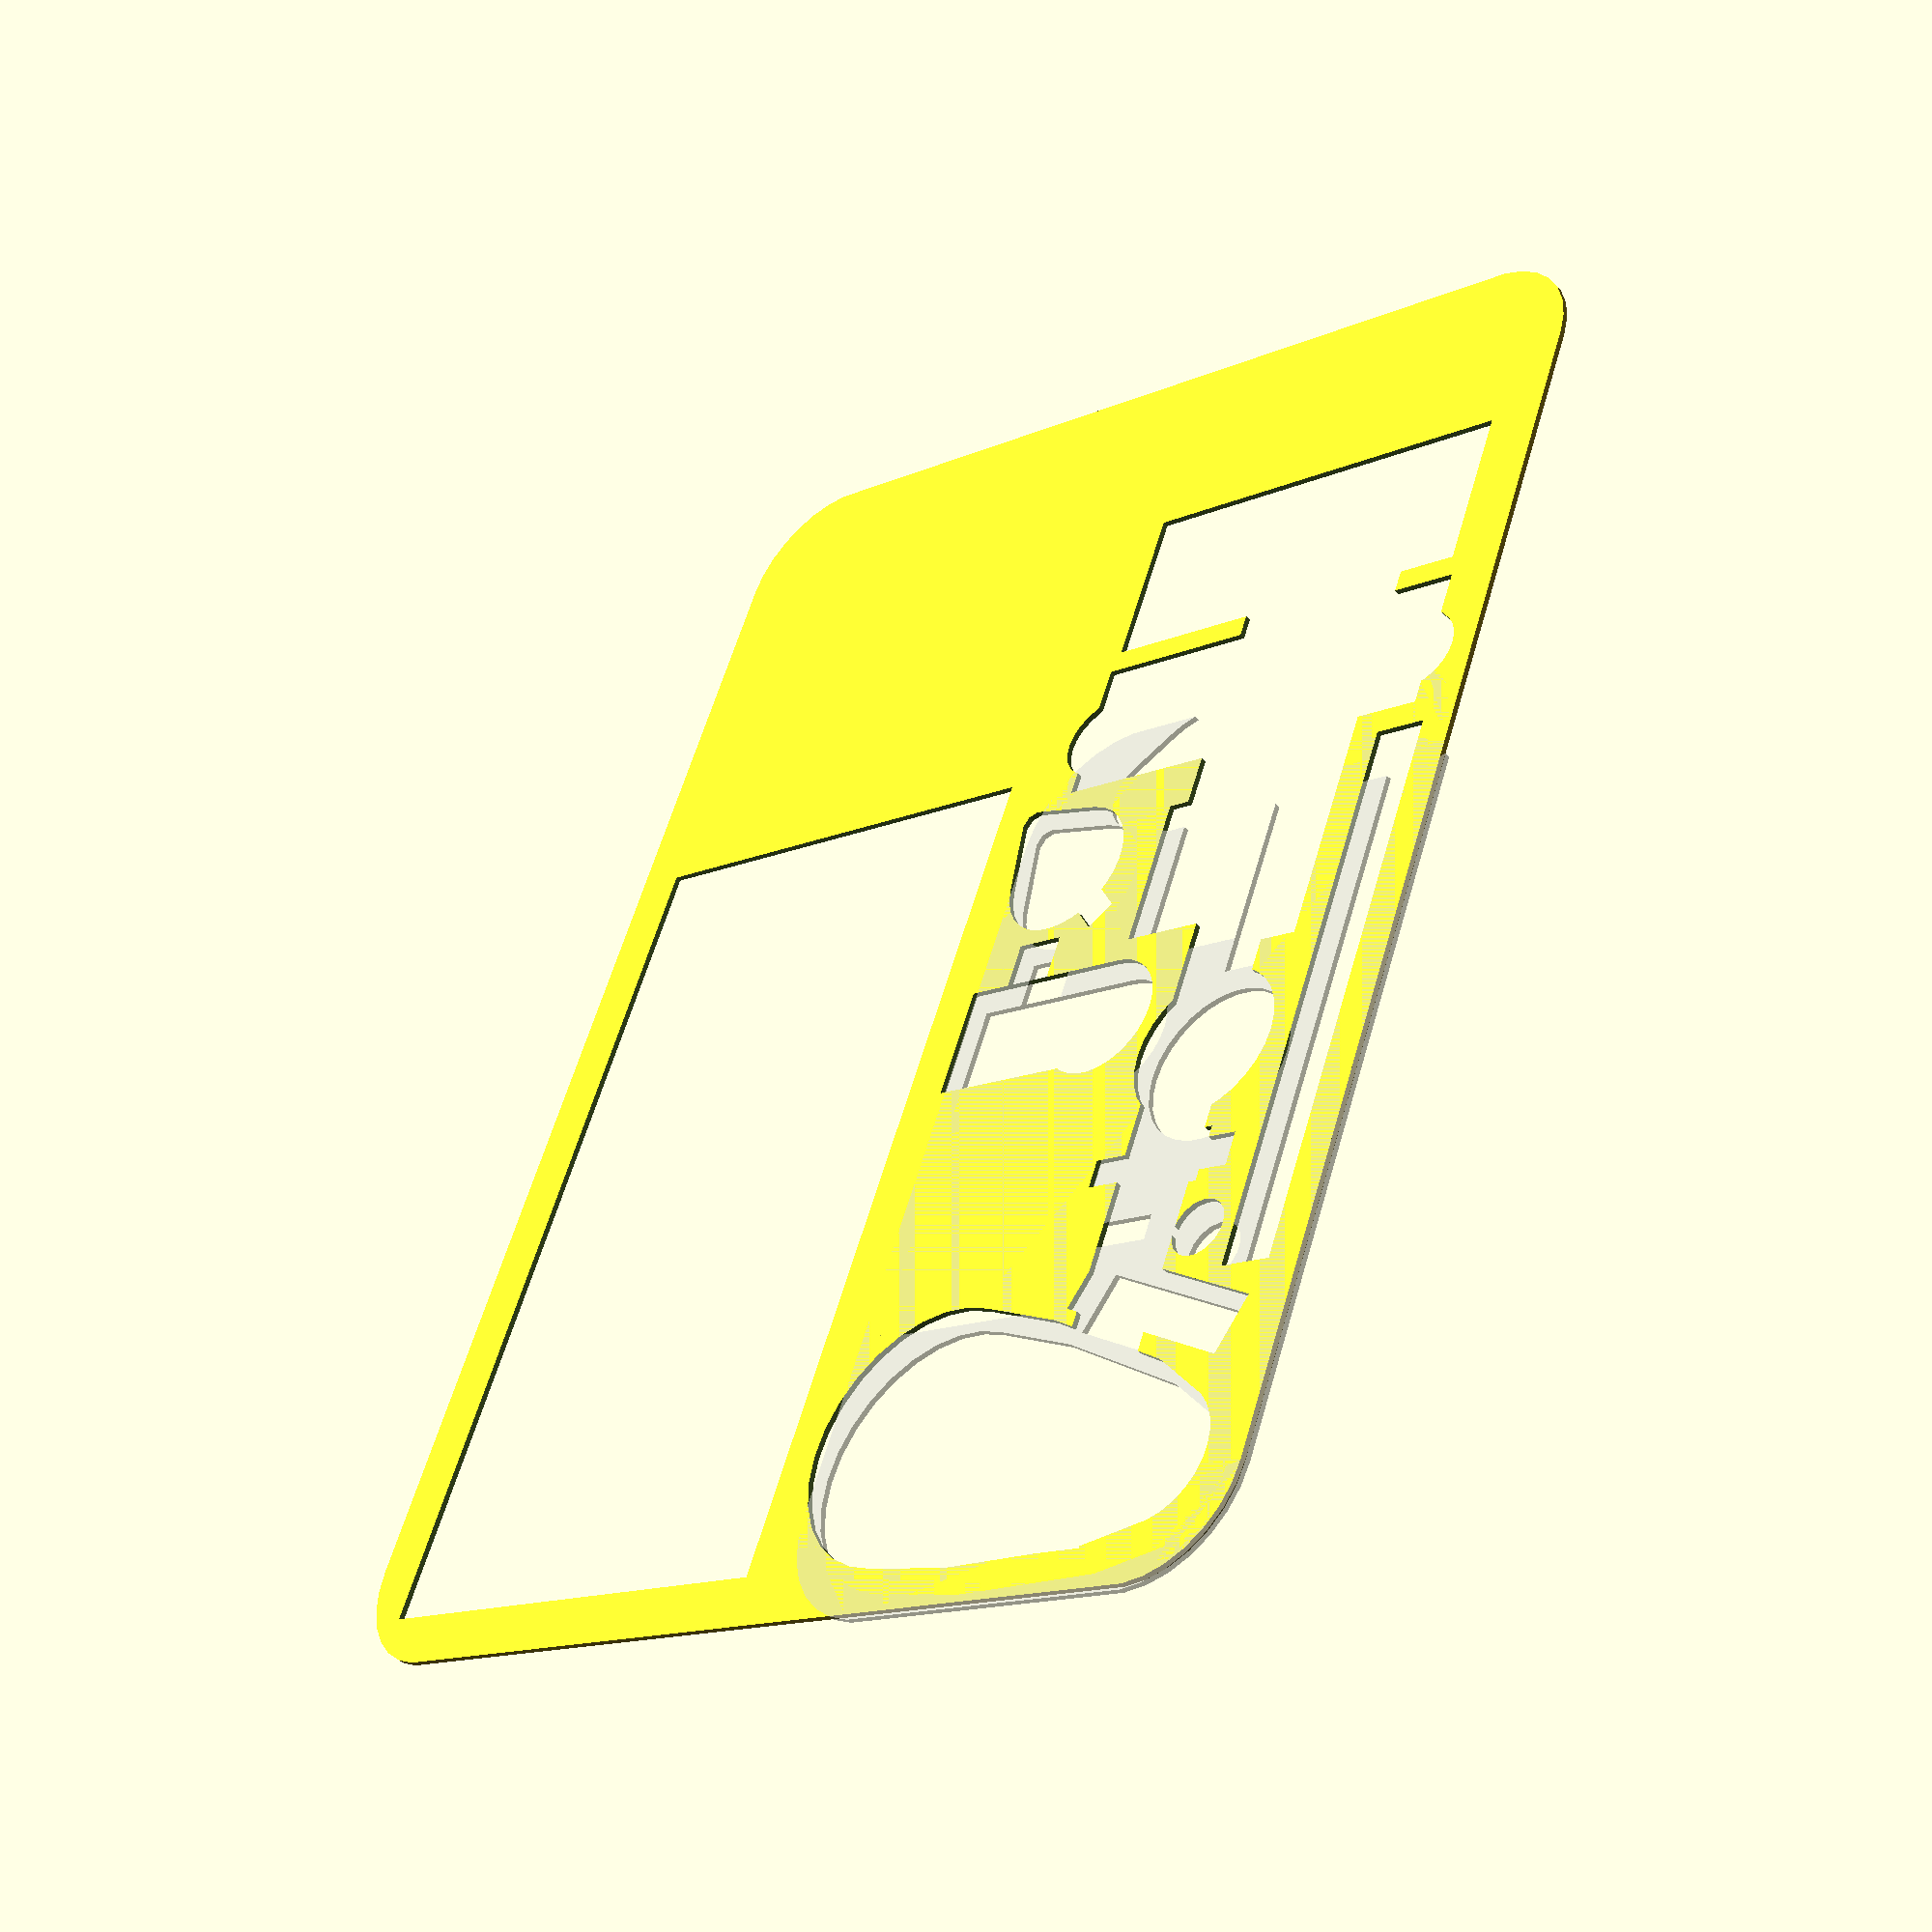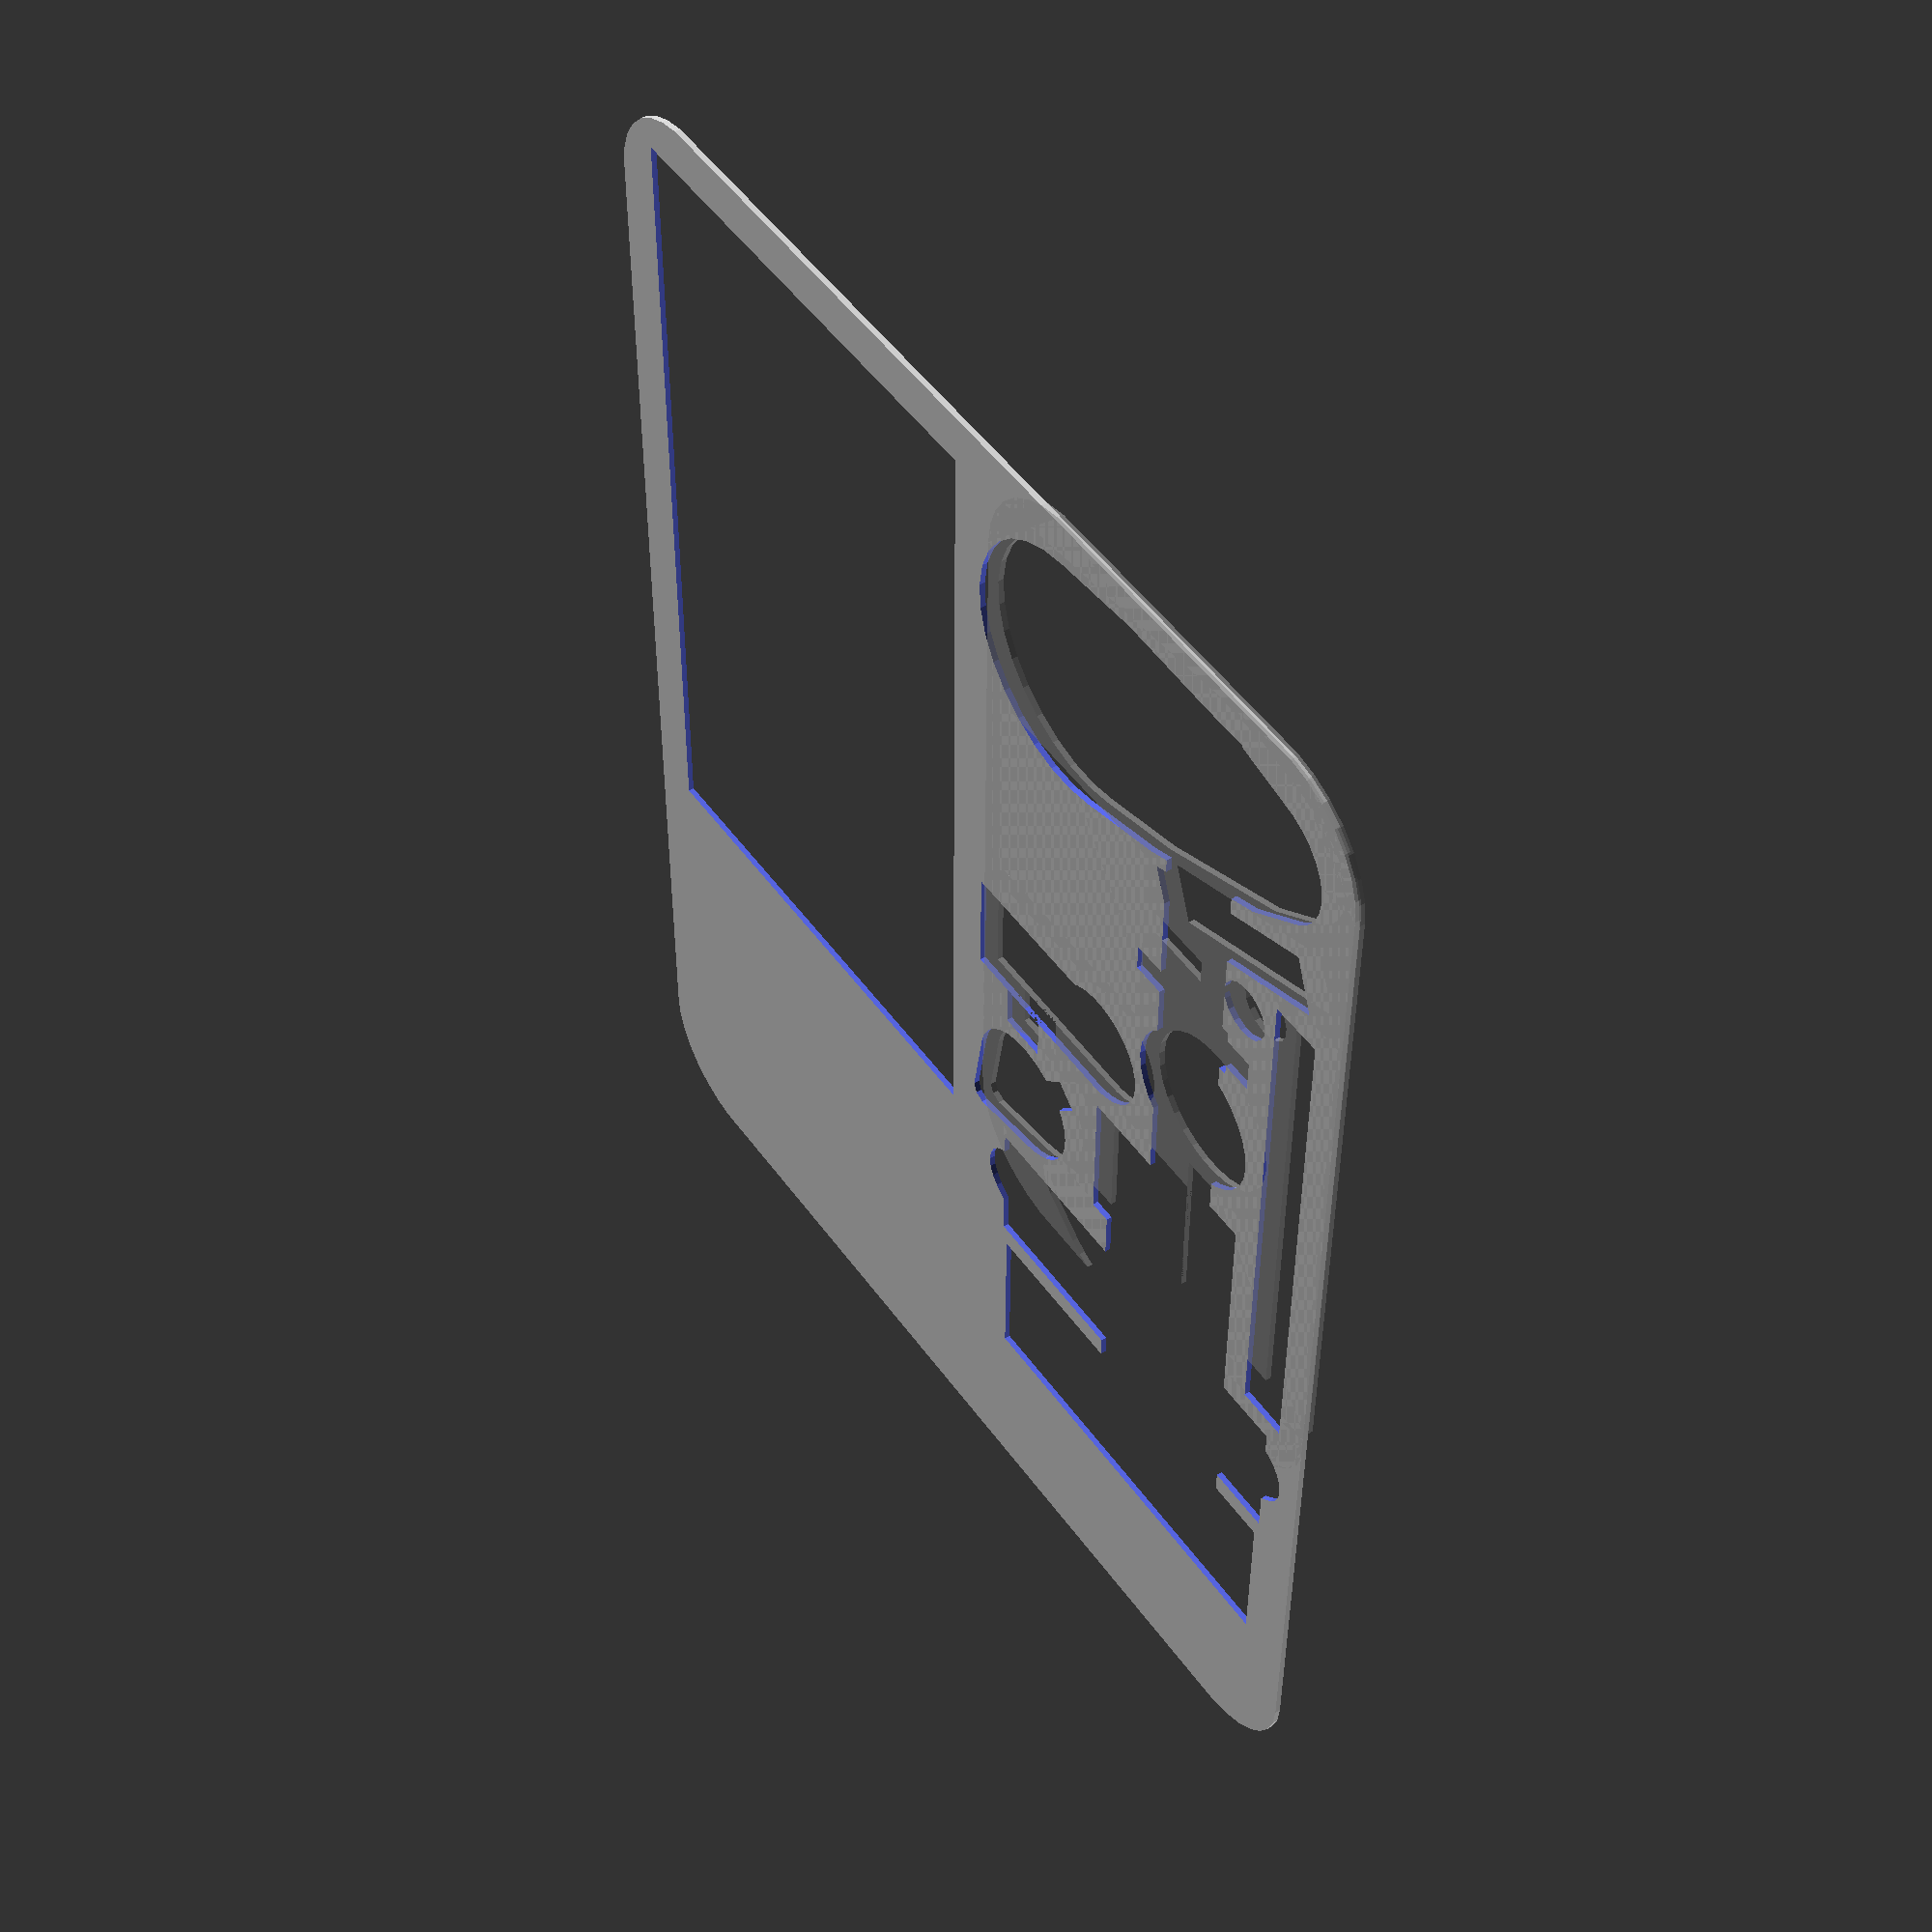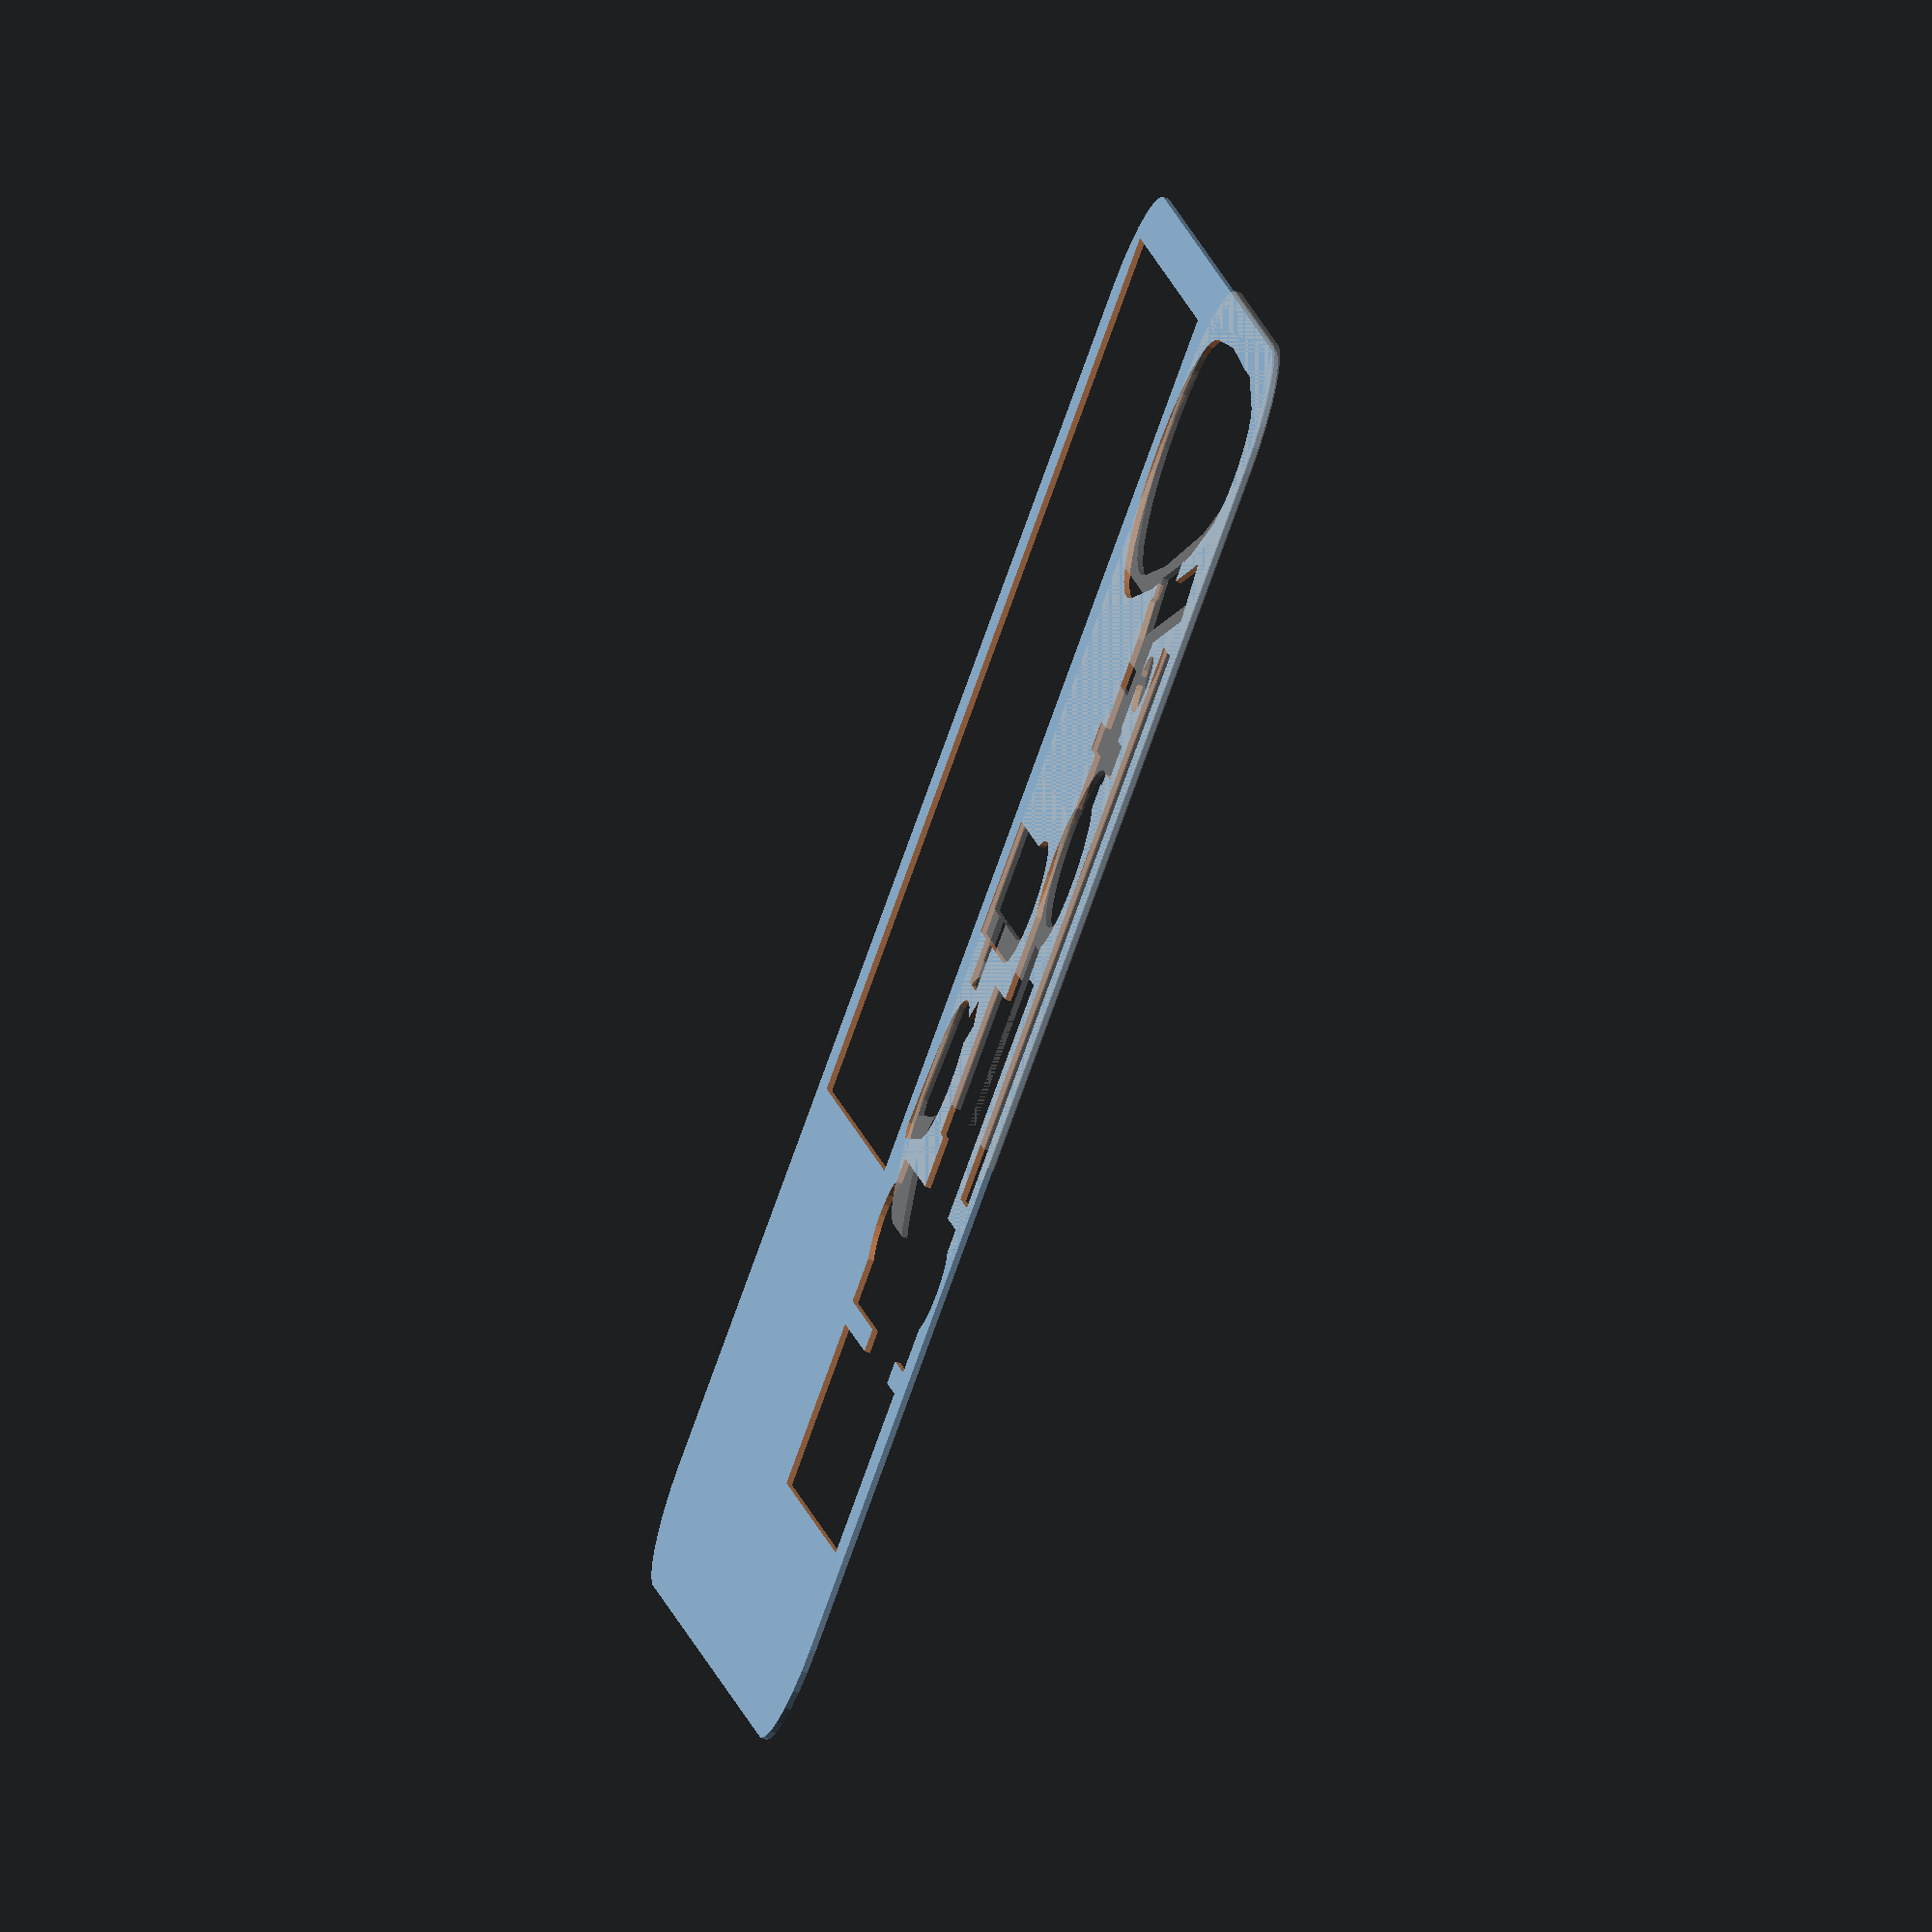
<openscad>
CellWidth = 93;
CellLength = 170;
CellCorner = 40;
Pelican1065Width = 197;
Pelican1065Length = 253;
Pelican1065Corner = 38;





difference()
{
BasePelican1065();
    
    translate([82,-10])  GalaxyNoteEdgeZeroLemonCase();
    
    translate([15,79]) KodakLens();
    translate([61, 123]) rotate(a=[0,0,-45]) Loupe();
    translate([40, 104]) rotate(a=[0,0,90]) Microscope();
    translate([-13, 35]) Tweezers();

    translate([41, 80])SeekThermal();
    translate([52,12]) rotate(a=[0,0,-170]) WeatherFlowWEATHERmeter();
    translate([5, 57]) rotate(a=[0,0,-90]) WeatherFlowWEATHERmeterMicPlug();

// Lets stack these
    translate([-10, 140]) MicroscopeSlide();
    translate([3, 153]) Scissors(Layer,false);

    translate([-11,29]) rotate(a=[0,0,-70]) USBThumbDrive();
    
translate([4,43]) circle(d=10.3);

//Only some layers get this.
translate([25,-12]) mirror([1,0,0]) Caliper();

    //translate([35, 37])Flashfill();


}





















% CellA();




module CellA()
{
difference()
{
BaseCell();
translate([10,74]) KodakLens();
translate([56, 118]) rotate(a=[0,0,-45]) Loupe();
translate([35, 99]) rotate(a=[0,0,90]) Microscope();
translate([-18, 30]) Tweezers();
translate([30, 32])Flashfill();
translate([-13, 138]) Scissors();
translate([36, 75])SeekThermal();
translate([47,7]) rotate(a=[0,0,-170]) WeatherFlowWEATHERmeter();
translate([-16,24]) rotate(a=[0,0,-70]) USBThumbDrive();
    
   translate([-1,38]) circle(d=10.3);
}
}



module GalaxyNoteEdgeZeroLemonCase()
{
    square([87,155]);
}

module USBThumbDrive()
{
    square([10.5,37]);
}

module WeatherFlowWEATHERmeter()
{
    hull()
    {
        circle(d=46.5);
        translate([17,0,0]) circle(d=43.5);
        translate([41,0,0]) circle(d=33.5);
        translate([52,0,0]) circle(d=24.4);
    }
}

module WeatherFlowWEATHERmeterMicPlug()
{
    square([6,6], center=true);
    translate([0,6]) square([10,7], center=true);
    translate([0,16]) square([5,20], center=true);
}

module SeekThermal()
{union(){
    square([33,20]);
    translate([16,20]) square([9,8]);
    translate([0,9]) circle(d=22);
    
}}

//Scissors(0, false);
module Scissors(layer, standing)
{
    if(standing == true)
    {
        hull()
        {
            circle(d=5);
            translate([(85-5)/2,0]) circle(d=10);
            translate([85-5,0]) circle(d=5);
        }
    }else
    {
        hull()
        {
            circle(d=25);
            translate([-10,-2]) circle(d=15);
            translate([50,0]) circle(d=25);
            translate([60,-2]) circle(d=15);

        }
    }
    
}

module MicroscopeSlide()
{
    square([76,26]);
}

module Flashfill()
{union(){
    square([39,39]);
    translate([-15,10.5]) square([15,4.5]);
}}


module BasePelican1065()
{
    hull()
    {
        circle(d=Pelican1065Corner);
        translate([Pelican1065Width-Pelican1065Corner, 0 ]) circle(d=Pelican1065Corner);
        translate([0, Pelican1065Length-Pelican1065Corner ])circle(d=Pelican1065Corner);
        translate([Pelican1065Width-Pelican1065Corner, Pelican1065Length-Pelican1065Corner ]) circle(d=Pelican1065Corner);
    }
}

module BaseCell()
{
    hull()
    {
        circle(d=CellCorner);
        translate([CellWidth-CellCorner, 0 ]) circle(d=CellCorner);
        translate([0, CellLength-CellCorner ])circle(d=CellCorner);
        translate([CellWidth-CellCorner, CellLength-CellCorner ]) circle(d=CellCorner);
    }
}


module KodakLens()
{
    circle(d=28.3);
}

module Loupe()
{ union(){
    hull()
    {
        circle(d=25);
        translate([0, 32-(25/2)-2.5]) circle(d=5);
    }
    translate([-5.5/2, -(5 + 25/2)]) square([5.5,5.5]);
}}


module Microscope()
{union(){
    square([27, 20]);
    translate([-(38-27)/2-1,20]) square([38, 18]);
}}

module Tweezers()
{
   square([9.5,100.5]);
}

//Caliper();
module Caliper()
{
   square([16,141]); 
   translate([-11,141]) square([34,70]); 
   translate([-40,211-29]) square([74,29]); 
}
</openscad>
<views>
elev=224.9 azim=158.8 roll=319.8 proj=p view=wireframe
elev=130.2 azim=0.4 roll=124.4 proj=p view=solid
elev=243.7 azim=71.8 roll=111.2 proj=o view=wireframe
</views>
